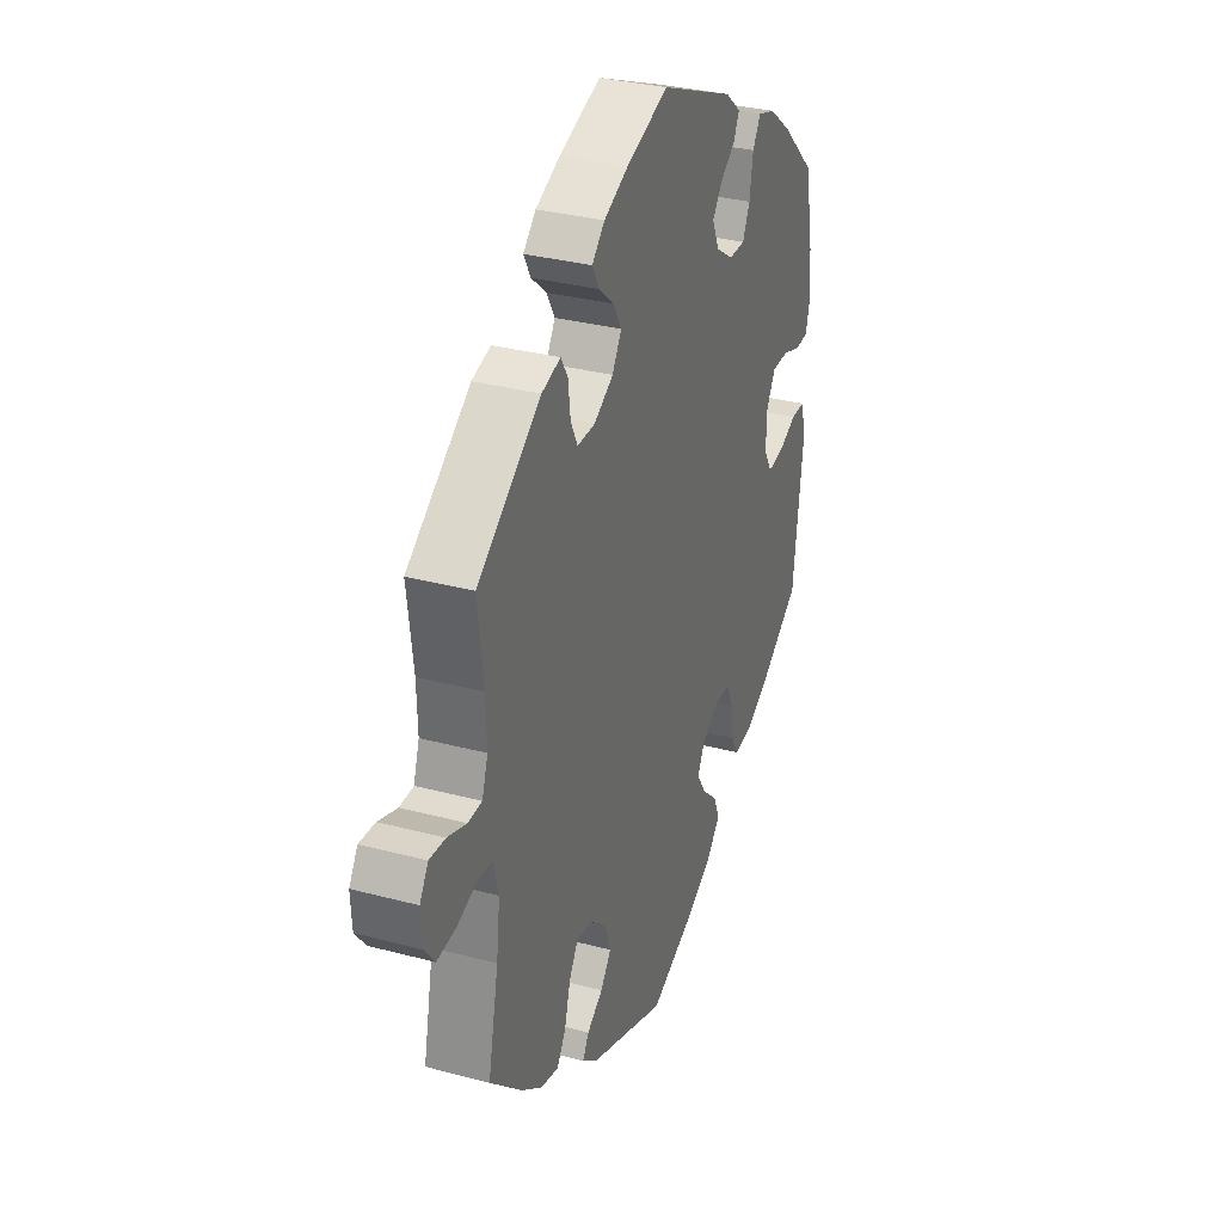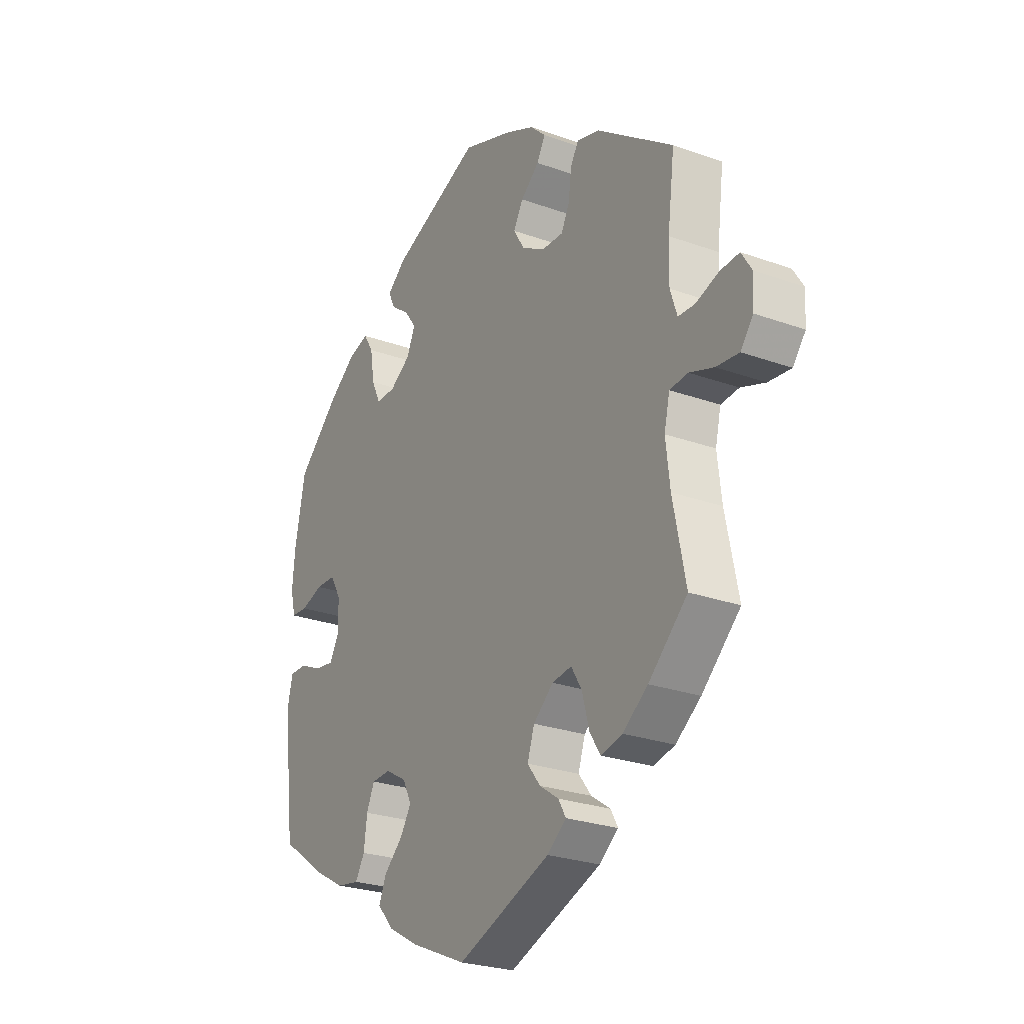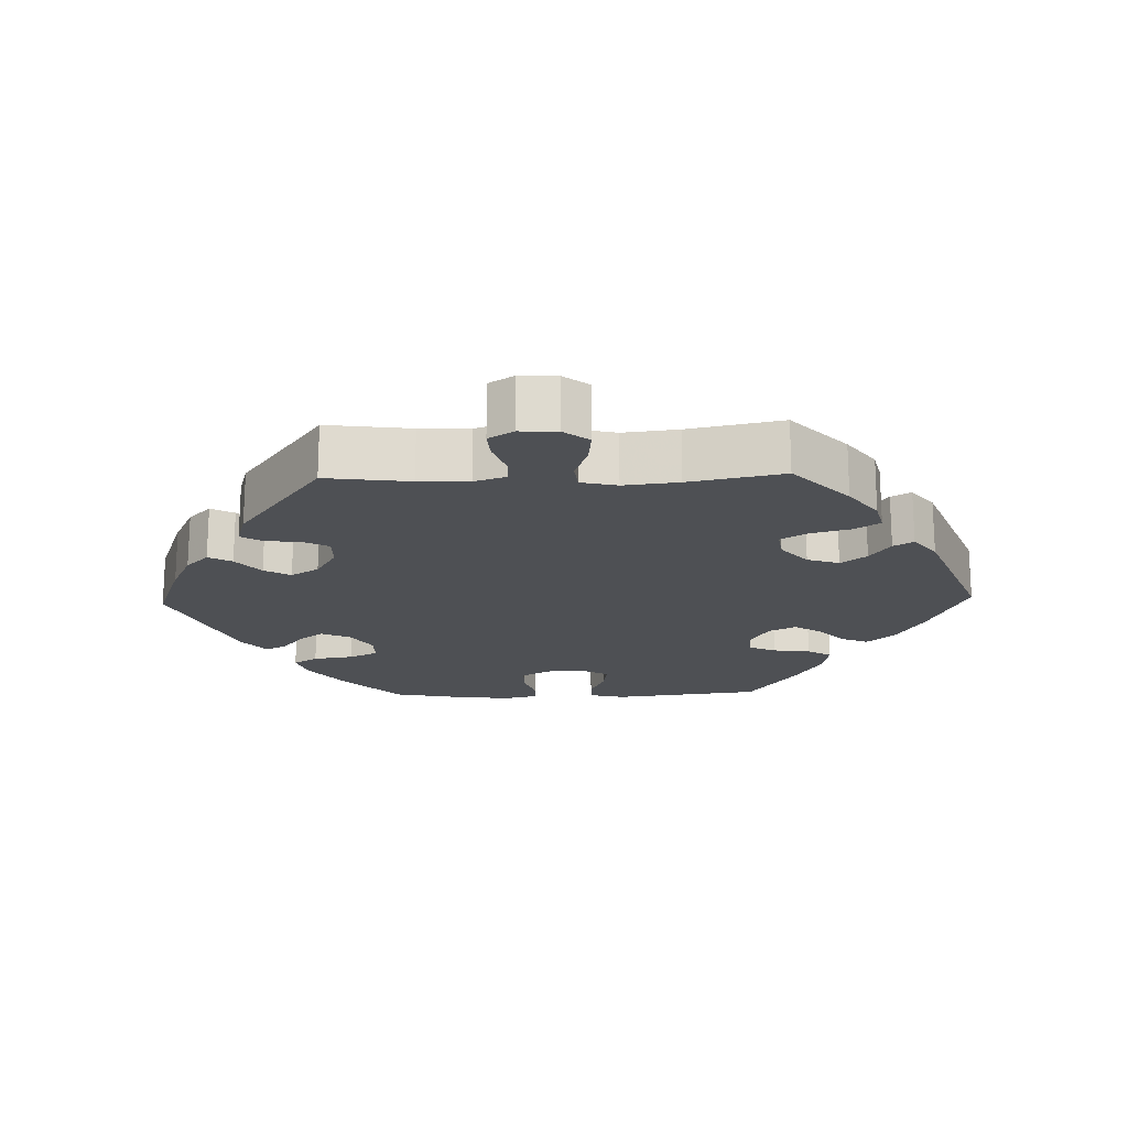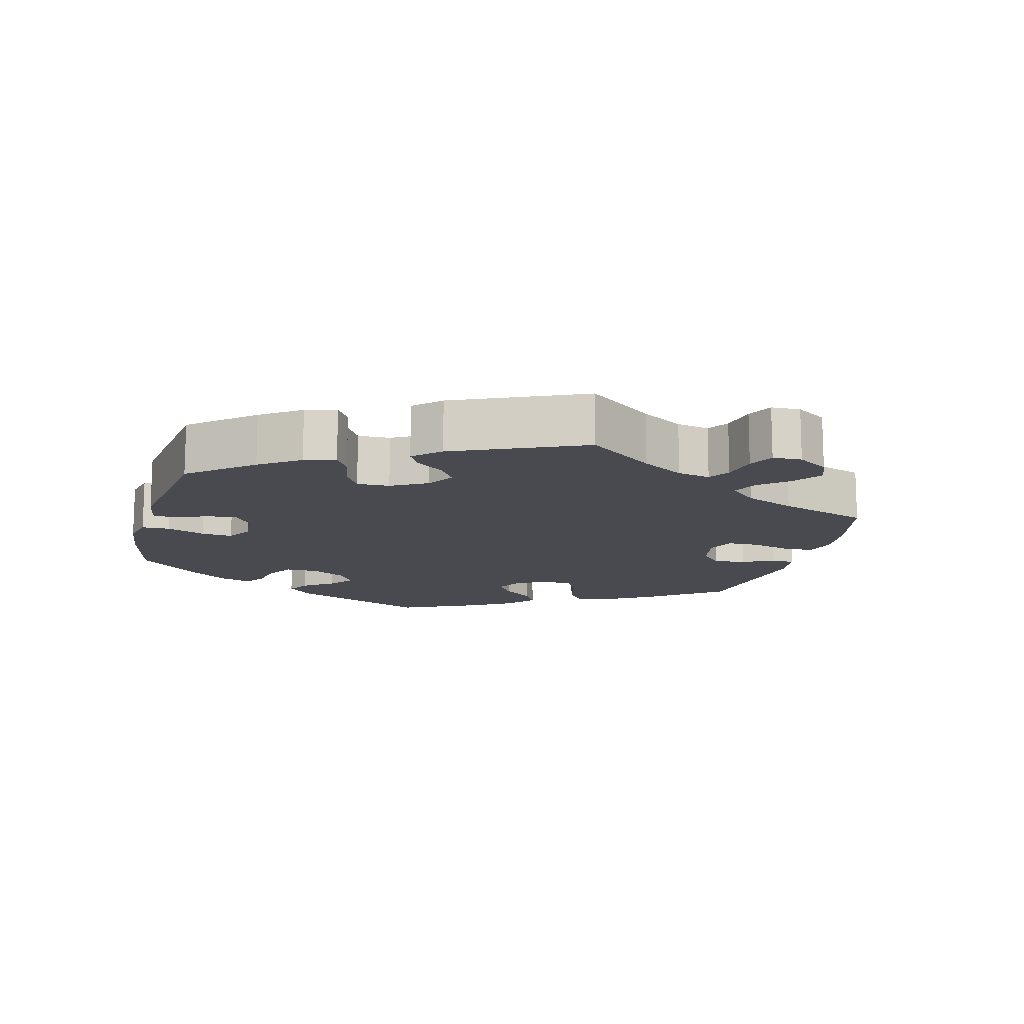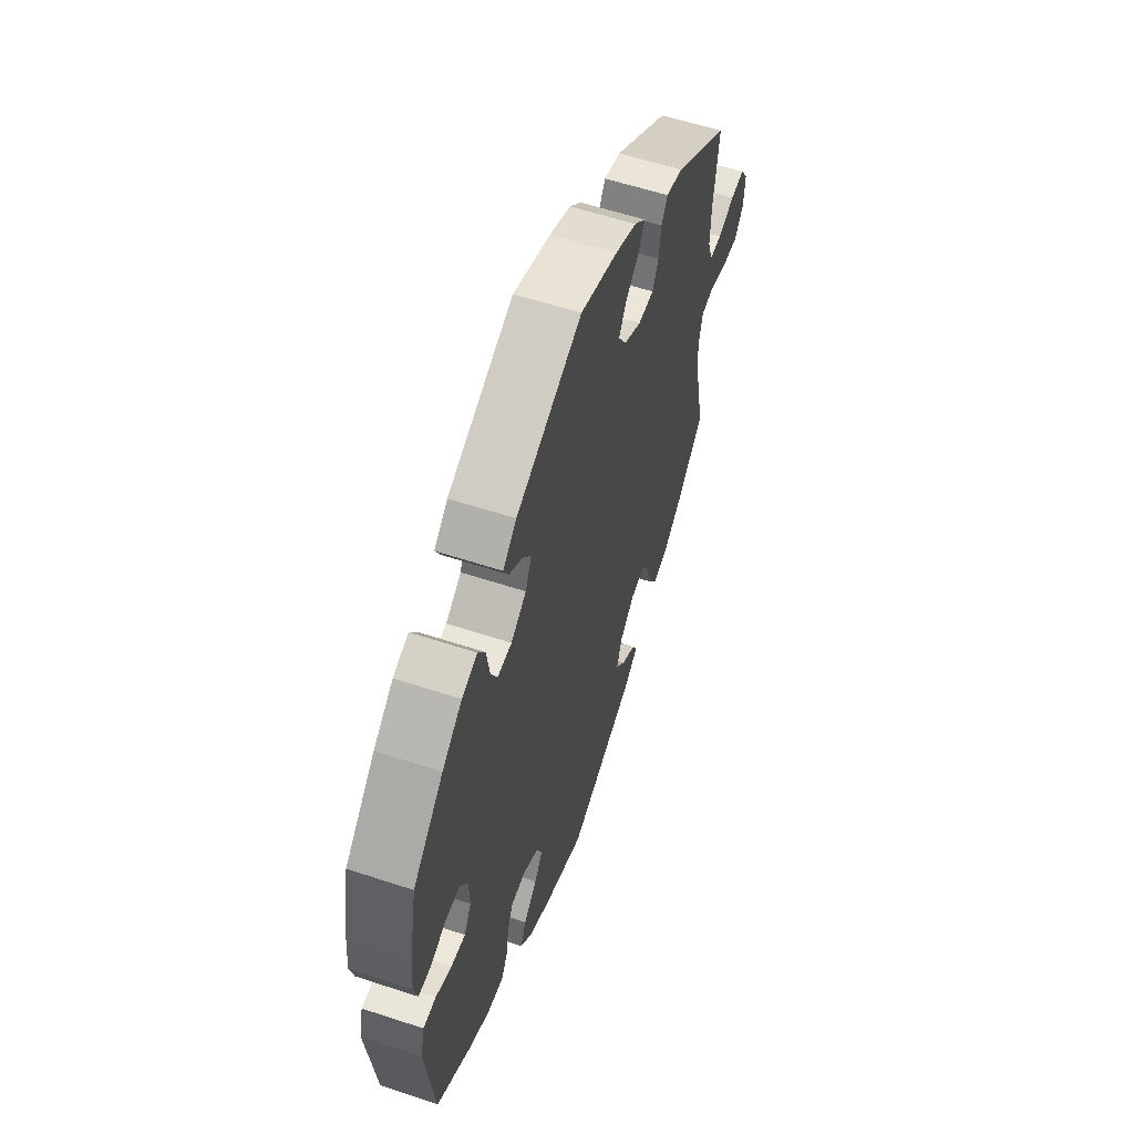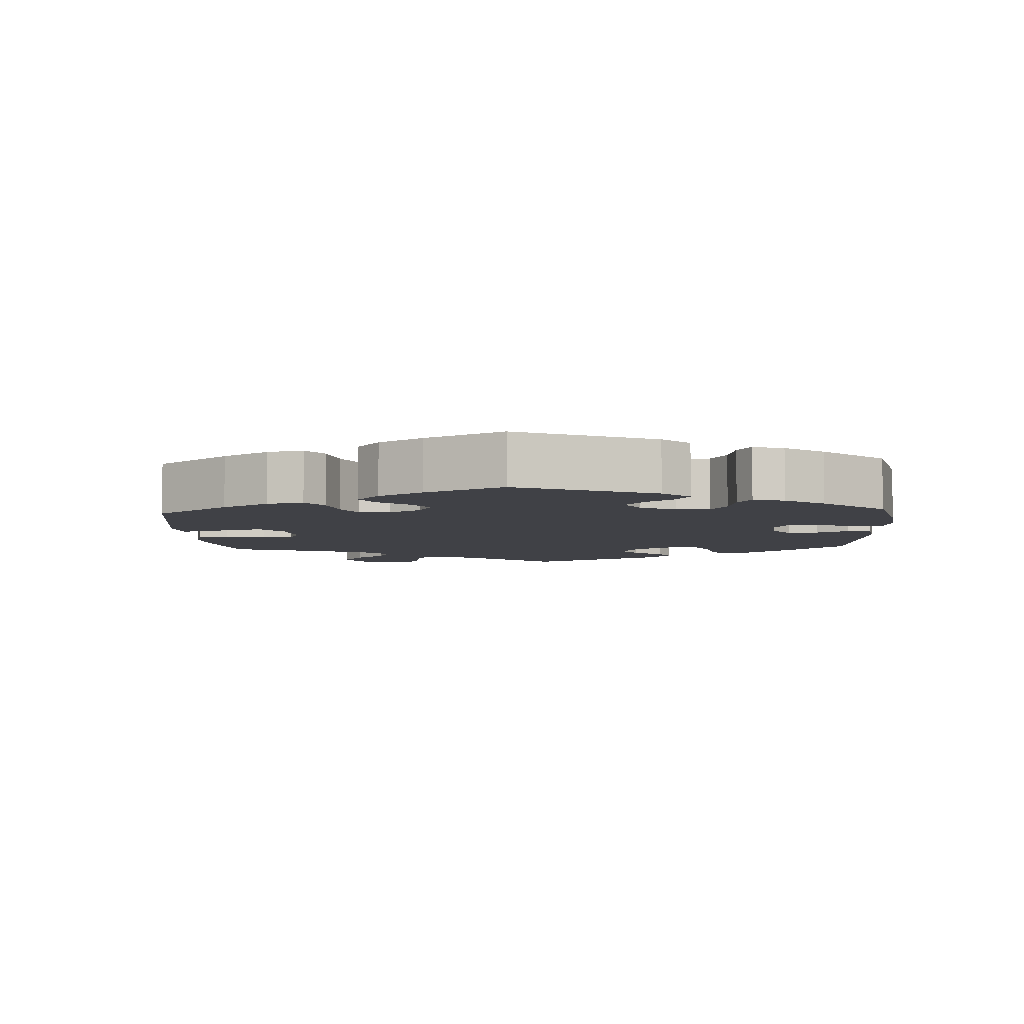
<metadata>
{"format":"obj","ext":"obj","renderer":"f3d","projection":"perspective","resolution":1024,"background":"white","views":[{"elev":32.1,"azim":110.5,"up":"+Z"},{"elev":-25.7,"azim":60.0,"up":"+Z"},{"elev":-18.6,"azim":91.6,"up":"+Y"},{"elev":-13.6,"azim":44.9,"up":"+Y"},{"elev":58.5,"azim":-71.2,"up":"+Z"},{"elev":-6.0,"azim":-116.7,"up":"+Y"}]}
</metadata>
<code>
v 0.417 0.07 -0.367
v 0.363 0.07 -0.407
v 0.317 0.07 -0.418
v 0.294 0.07 -0.382
v 0.279 0.07 -0.327
v 0.256 0.07 -0.289
v 0.214 0.07 -0.295
v 0.171 0.07 -0.332
v 0.156 0.07 -0.377
v 0.184 0.07 -0.413
v 0.225 0.07 -0.441
v 0.241 0.07 -0.469
v 0.2 0.07 -0.501
v 0 0.07 -0.578
v -0.119 0.07 -0.527
v -0.185 0.07 -0.49
v -0.22 0.07 -0.451
v -0.204 0.07 -0.413
v -0.164 0.07 -0.376
v -0.14 0.07 -0.338
v -0.159 0.07 -0.3
v -0.204 0.07 -0.274
v -0.245 0.07 -0.276
v -0.262 0.07 -0.314
v -0.269 0.07 -0.367
v -0.289 0.07 -0.401
v -0.338 0.07 -0.393
v -0.401 0.07 -0.358
v -0.501 0.07 -0.289
v -0.527 0.07 -0.08
v -0.515 0.07 -0.029
v -0.478 0.07 -0.029
v -0.431 0.07 -0.05
v -0.389 0.07 -0.056
v -0.368 0.07 -0.019
v -0.37 0.07 0.037
v -0.393 0.07 0.077
v -0.436 0.07 0.078
v -0.483 0.07 0.062
v -0.518 0.07 0.064
v -0.529 0.07 0.108
v -0.523 0.07 0.175
v -0.501 0.07 0.288
v -0.412 0.07 0.372
v -0.354 0.07 0.416
v -0.309 0.07 0.43
v -0.288 0.07 0.396
v -0.279 0.07 0.339
v -0.26 0.07 0.299
v -0.218 0.07 0.299
v -0.173 0.07 0.329
v -0.155 0.07 0.37
v -0.18 0.07 0.404
v -0.219 0.07 0.433
v -0.234 0.07 0.463
v -0.194 0.07 0.497
v -0.001 0.07 0.578
v 0.108 0.07 0.539
v 0.171 0.07 0.51
v 0.204 0.07 0.478
v 0.186 0.07 0.445
v 0.146 0.07 0.411
v 0.125 0.07 0.374
v 0.149 0.07 0.335
v 0.199 0.07 0.306
v 0.245 0.07 0.305
v 0.263 0.07 0.341
v 0.269 0.07 0.391
v 0.287 0.07 0.421
v 0.336 0.07 0.407
v 0.5 0.07 0.289
v 0.485 0.07 0.171
v 0.483 0.07 0.101
v 0.498 0.07 0.056
v 0.534 0.07 0.055
v 0.583 0.07 0.072
v 0.624 0.07 0.075
v 0.646 0.07 0.04
v 0.643 0.07 -0.013
v 0.616 0.07 -0.048
v 0.567 0.07 -0.043
v 0.515 0.07 -0.025
v 0.476 0.07 -0.029
v 0.464 0.07 -0.08
v 0.473 0.07 -0.157
v 0.5 0.07 -0.289
v 0.417 0 -0.367
v 0.363 0 -0.407
v 0.317 0 -0.418
v 0.294 0 -0.382
v 0.279 0 -0.327
v 0.256 0 -0.289
v 0.214 0 -0.295
v 0.171 0 -0.332
v 0.156 0 -0.377
v 0.184 0 -0.413
v 0.225 0 -0.441
v 0.241 0 -0.469
v 0.2 0 -0.501
v 0 0 -0.578
v -0.119 0 -0.527
v -0.185 0 -0.49
v -0.22 0 -0.451
v -0.204 0 -0.413
v -0.164 0 -0.376
v -0.14 0 -0.338
v -0.159 0 -0.3
v -0.204 0 -0.274
v -0.245 0 -0.276
v -0.262 0 -0.314
v -0.269 0 -0.367
v -0.289 0 -0.401
v -0.338 0 -0.393
v -0.401 0 -0.358
v -0.501 0 -0.289
v -0.527 0 -0.08
v -0.515 0 -0.029
v -0.478 0 -0.029
v -0.431 0 -0.05
v -0.389 0 -0.056
v -0.368 0 -0.019
v -0.37 0 0.037
v -0.393 0 0.077
v -0.436 0 0.078
v -0.483 0 0.062
v -0.518 0 0.064
v -0.529 0 0.108
v -0.523 0 0.175
v -0.501 0 0.288
v -0.412 0 0.372
v -0.354 0 0.416
v -0.309 0 0.43
v -0.288 0 0.396
v -0.279 0 0.339
v -0.26 0 0.299
v -0.218 0 0.299
v -0.173 0 0.329
v -0.155 0 0.37
v -0.18 0 0.404
v -0.219 0 0.433
v -0.234 0 0.463
v -0.194 0 0.497
v -0.001 0 0.578
v 0.108 0 0.539
v 0.171 0 0.51
v 0.204 0 0.478
v 0.186 0 0.445
v 0.146 0 0.411
v 0.125 0 0.374
v 0.149 0 0.335
v 0.199 0 0.306
v 0.245 0 0.305
v 0.263 0 0.341
v 0.269 0 0.391
v 0.287 0 0.421
v 0.336 0 0.407
v 0.5 0 0.289
v 0.485 0 0.171
v 0.483 0 0.101
v 0.498 0 0.056
v 0.534 0 0.055
v 0.583 0 0.072
v 0.624 0 0.075
v 0.646 0 0.04
v 0.643 0 -0.013
v 0.616 0 -0.048
v 0.567 0 -0.043
v 0.515 0 -0.025
v 0.476 0 -0.029
v 0.464 0 -0.08
v 0.473 0 -0.157
v 0.5 0 -0.289
f 85 86 1 2
f 84 85 2 3
f 83 84 3 4
f 79 80 81 82
f 77 78 79 82
f 75 76 77 82
f 74 75 82 83
f 73 74 83 4
f 69 70 71 72
f 67 68 69 72
f 66 67 72 73
f 65 66 73 4
f 59 60 61 62
f 59 62 63
f 58 59 63
f 57 58 63
f 56 57 63 64
f 53 54 55 56
f 52 53 56 64
f 45 46 47 48
f 45 48 49
f 44 45 49
f 43 44 49
f 42 43 49 50
f 38 39 40 41
f 37 38 41 42
f 30 31 32 33
f 30 33 34
f 29 30 34
f 28 29 34 35
f 24 25 26 27
f 23 24 27 28
f 16 17 18 19
f 16 19 20
f 15 16 20
f 14 15 20
f 13 14 20 21
f 10 11 12 13
f 9 10 13 21
f 64 65 4 5
f 51 52 64
f 50 51 64
f 37 42 50 64
f 36 37 64
f 35 36 64
f 23 28 35 64
f 22 23 64
f 8 9 21 22
f 7 8 22 64
f 6 7 64
f 5 6 64
f 88 87 172 171
f 89 88 171 170
f 90 89 170 169
f 168 167 166 165
f 168 165 164 163
f 168 163 162 161
f 169 168 161 160
f 90 169 160 159
f 158 157 156 155
f 158 155 154 153
f 159 158 153 152
f 90 159 152 151
f 148 147 146 145
f 149 148 145
f 149 145 144
f 149 144 143
f 150 149 143 142
f 142 141 140 139
f 150 142 139 138
f 134 133 132 131
f 135 134 131
f 135 131 130
f 135 130 129
f 136 135 129 128
f 127 126 125 124
f 128 127 124 123
f 119 118 117 116
f 120 119 116
f 120 116 115
f 121 120 115 114
f 113 112 111 110
f 114 113 110 109
f 105 104 103 102
f 106 105 102
f 106 102 101
f 106 101 100
f 107 106 100 99
f 99 98 97 96
f 107 99 96 95
f 91 90 151 150
f 150 138 137
f 150 137 136
f 150 136 128 123
f 150 123 122
f 150 122 121
f 150 121 114 109
f 150 109 108
f 108 107 95 94
f 150 108 94 93
f 150 93 92
f 150 92 91
f 1 87 88 2
f 2 88 89 3
f 3 89 90 4
f 4 90 91 5
f 5 91 92 6
f 6 92 93 7
f 7 93 94 8
f 8 94 95 9
f 9 95 96 10
f 10 96 97 11
f 11 97 98 12
f 12 98 99 13
f 13 99 100 14
f 14 100 101 15
f 15 101 102 16
f 16 102 103 17
f 17 103 104 18
f 18 104 105 19
f 19 105 106 20
f 20 106 107 21
f 21 107 108 22
f 22 108 109 23
f 23 109 110 24
f 24 110 111 25
f 25 111 112 26
f 26 112 113 27
f 27 113 114 28
f 28 114 115 29
f 29 115 116 30
f 30 116 117 31
f 31 117 118 32
f 32 118 119 33
f 33 119 120 34
f 34 120 121 35
f 35 121 122 36
f 36 122 123 37
f 37 123 124 38
f 38 124 125 39
f 39 125 126 40
f 40 126 127 41
f 41 127 128 42
f 42 128 129 43
f 43 129 130 44
f 44 130 131 45
f 45 131 132 46
f 46 132 133 47
f 47 133 134 48
f 48 134 135 49
f 49 135 136 50
f 50 136 137 51
f 51 137 138 52
f 52 138 139 53
f 53 139 140 54
f 54 140 141 55
f 55 141 142 56
f 56 142 143 57
f 57 143 144 58
f 58 144 145 59
f 59 145 146 60
f 60 146 147 61
f 61 147 148 62
f 62 148 149 63
f 63 149 150 64
f 64 150 151 65
f 65 151 152 66
f 66 152 153 67
f 67 153 154 68
f 68 154 155 69
f 69 155 156 70
f 70 156 157 71
f 71 157 158 72
f 72 158 159 73
f 73 159 160 74
f 74 160 161 75
f 75 161 162 76
f 76 162 163 77
f 77 163 164 78
f 78 164 165 79
f 79 165 166 80
f 80 166 167 81
f 81 167 168 82
f 82 168 169 83
f 83 169 170 84
f 84 170 171 85
f 85 171 172 86
f 86 172 87 1

</code>
